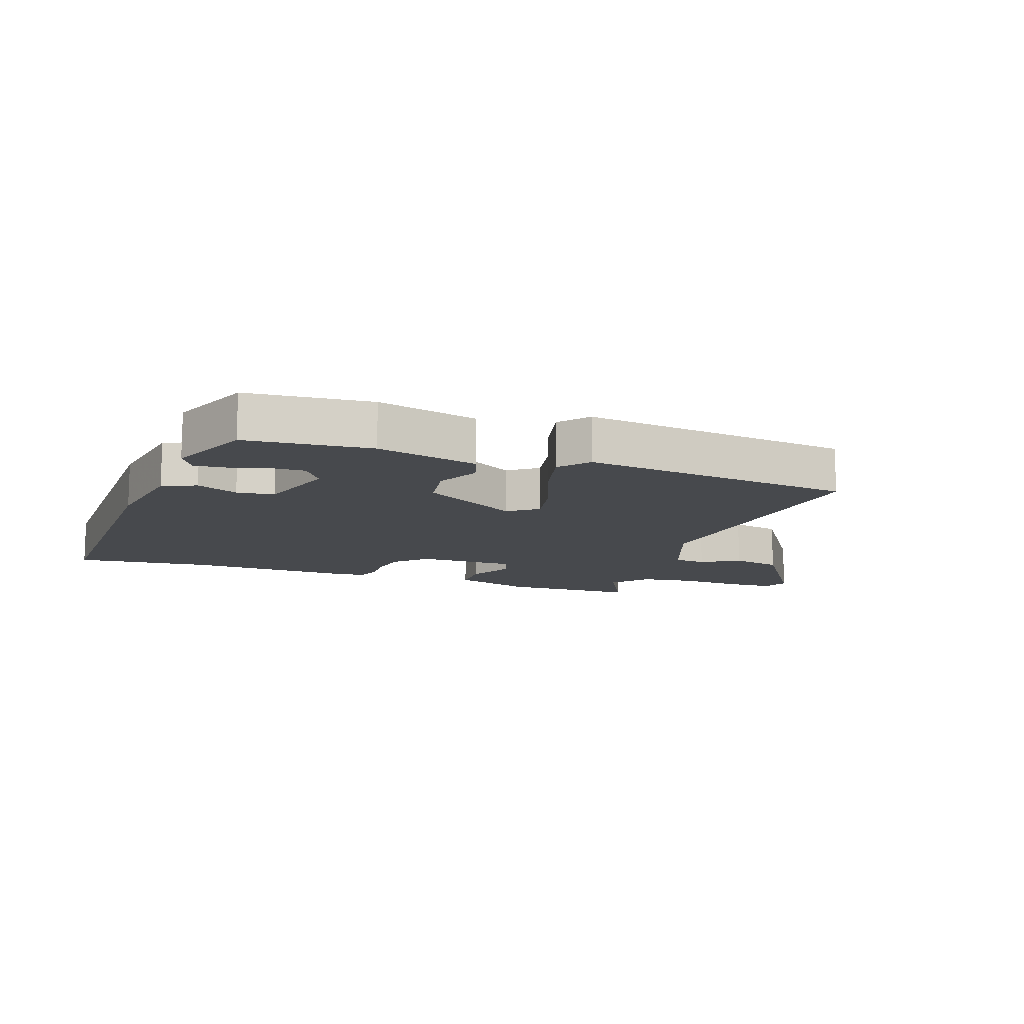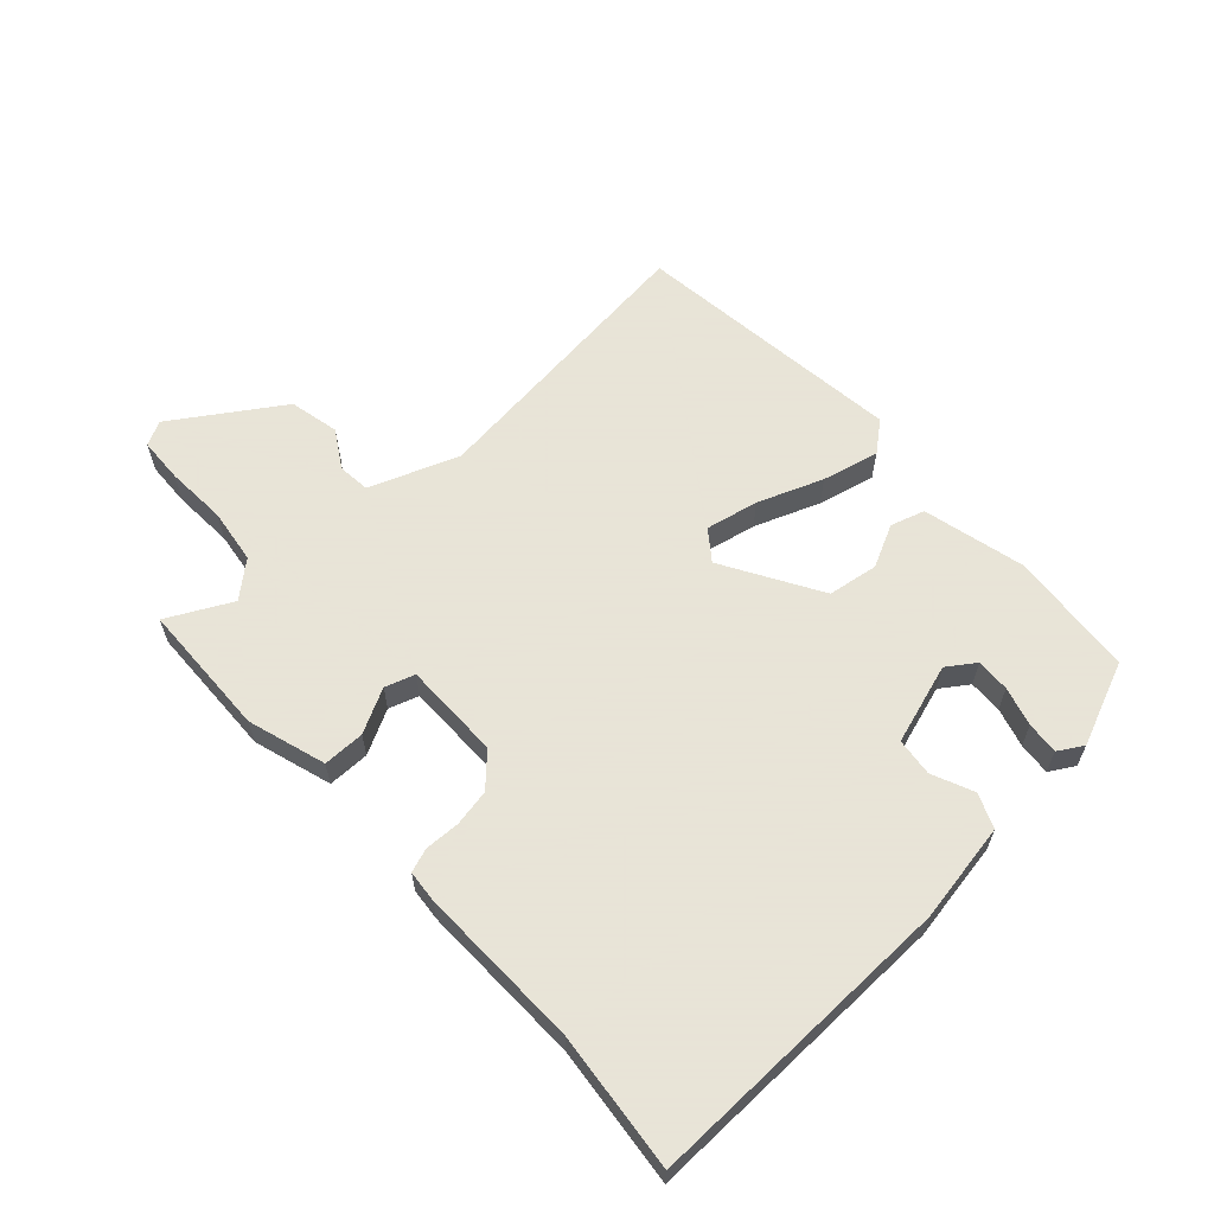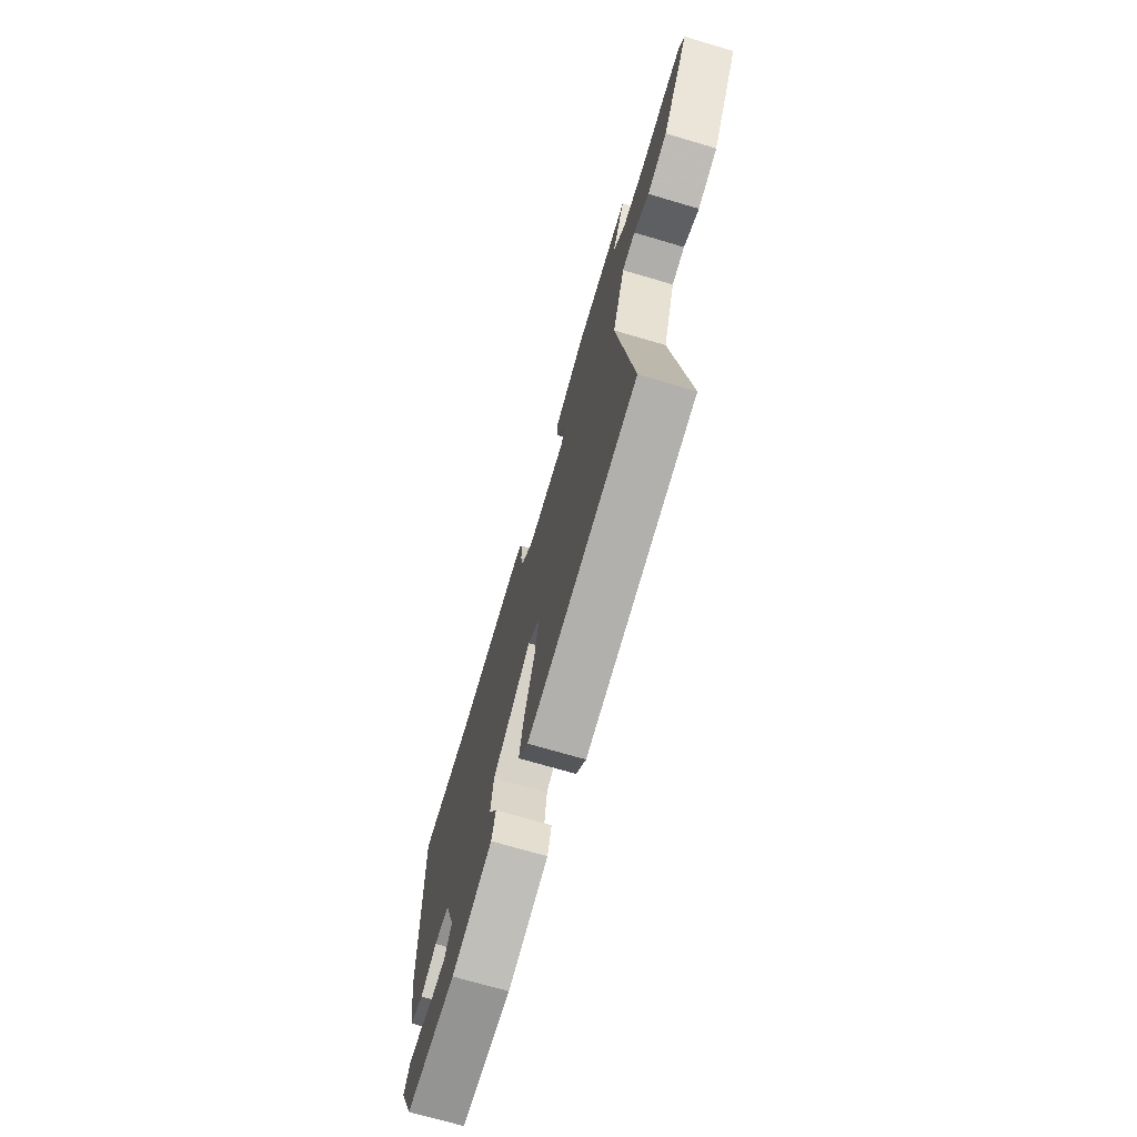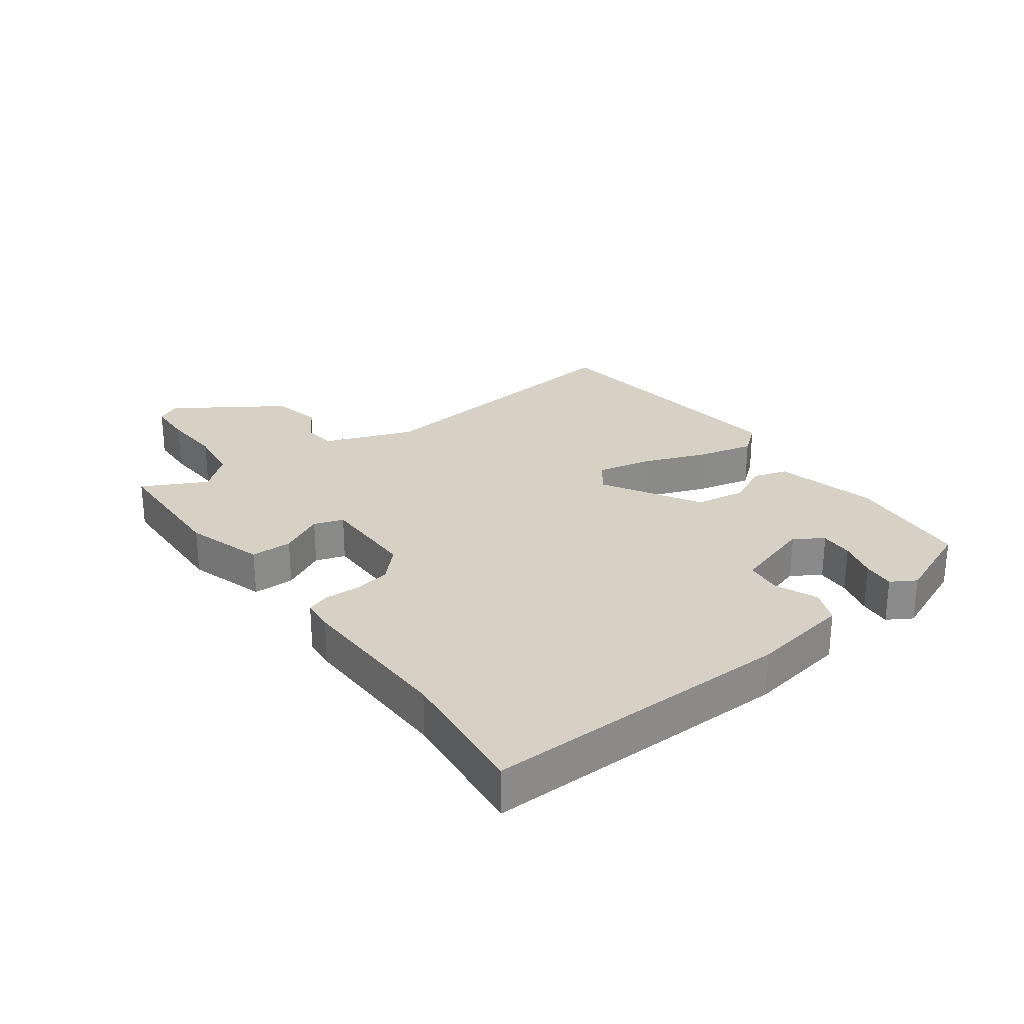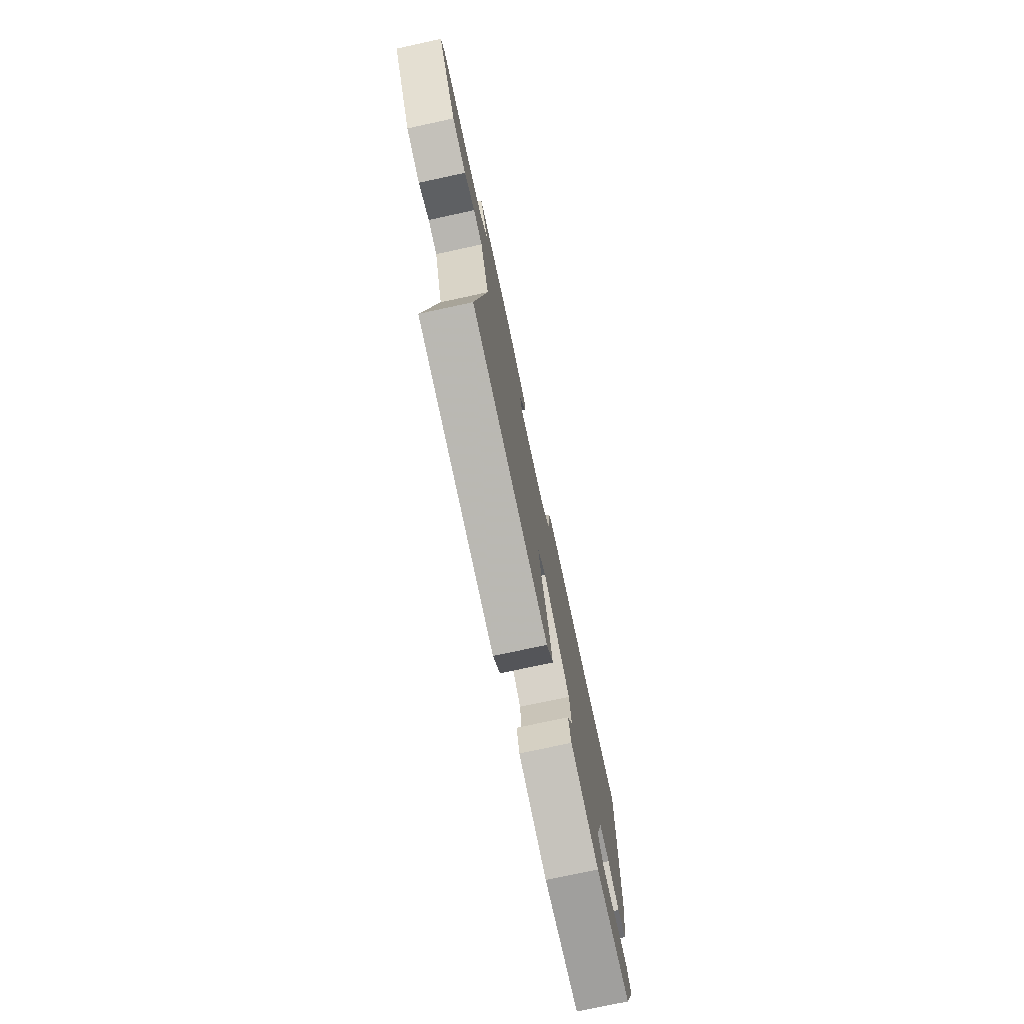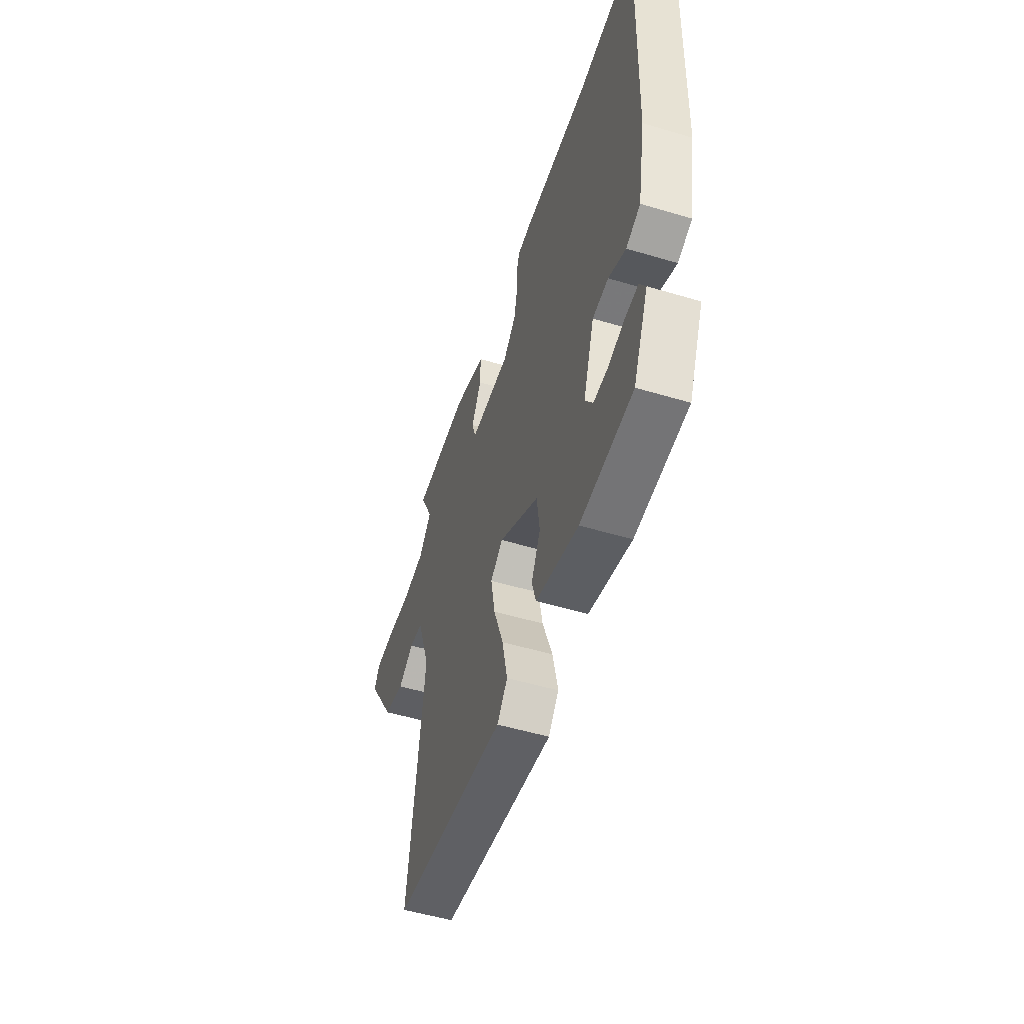
<metadata>
{"format":"obj","ext":"obj","renderer":"f3d","projection":"perspective","resolution":1024,"background":"white","views":[{"elev":-12.4,"azim":161.5,"up":"+Y"},{"elev":61.4,"azim":48.4,"up":"+Y"},{"elev":-71.2,"azim":-106.4,"up":"+Z"},{"elev":26.6,"azim":54.6,"up":"+Y"},{"elev":-75.4,"azim":-77.8,"up":"+Z"},{"elev":-52.1,"azim":72.1,"up":"+Z"}]}
</metadata>
<code>
v -0.532 0.07 -0.458
v -0.47 0.07 0.005
v -0.521 0.07 0.149
v -0.573 0.07 0.155
v -0.634 0.07 0.119
v -0.714 0.07 0.138
v -0.824 0.07 0.311
v -0.803 0.07 0.35
v -0.729 0.07 0.352
v -0.632 0.07 0.345
v -0.543 0.07 0.356
v -0.494 0.07 0.411
v -0.545 0.07 0.515
v -0.328 0.07 0.518
v -0.203 0.07 0.477
v -0.204 0.07 0.41
v -0.242 0.07 0.34
v -0.227 0.07 0.292
v -0.07 0.07 0.29
v -0.02 0.07 0.337
v -0.008 0.07 0.396
v -0.009 0.07 0.452
v 0.005 0.07 0.49
v 0.057 0.07 0.494
v 0.319 0.07 0.484
v 0.541 0.07 0.504
v 0.523 0.07 0.004
v 0.493 0.07 -0.156
v 0.438 0.07 -0.178
v 0.372 0.07 -0.148
v 0.311 0.07 -0.154
v 0.268 0.07 -0.283
v 0.298 0.07 -0.328
v 0.352 0.07 -0.327
v 0.415 0.07 -0.31
v 0.467 0.07 -0.306
v 0.49 0.07 -0.346
v 0.432 0.07 -0.479
v 0.23 0.07 -0.494
v 0.066 0.07 -0.451
v 0.05 0.07 -0.396
v 0.085 0.07 -0.328
v 0.074 0.07 -0.247
v -0.08 0.07 -0.153
v -0.128 0.07 -0.188
v -0.112 0.07 -0.273
v -0.074 0.07 -0.378
v -0.054 0.07 -0.47
v -0.094 0.07 -0.517
v -0.532 0 -0.458
v -0.47 0 0.005
v -0.521 0 0.149
v -0.573 0 0.155
v -0.634 0 0.119
v -0.714 0 0.138
v -0.824 0 0.311
v -0.803 0 0.35
v -0.729 0 0.352
v -0.632 0 0.345
v -0.543 0 0.356
v -0.494 0 0.411
v -0.545 0 0.515
v -0.328 0 0.518
v -0.203 0 0.477
v -0.204 0 0.41
v -0.242 0 0.34
v -0.227 0 0.292
v -0.07 0 0.29
v -0.02 0 0.337
v -0.008 0 0.396
v -0.009 0 0.452
v 0.005 0 0.49
v 0.057 0 0.494
v 0.319 0 0.484
v 0.541 0 0.504
v 0.523 0 0.004
v 0.493 0 -0.156
v 0.438 0 -0.178
v 0.372 0 -0.148
v 0.311 0 -0.154
v 0.268 0 -0.283
v 0.298 0 -0.328
v 0.352 0 -0.327
v 0.415 0 -0.31
v 0.467 0 -0.306
v 0.49 0 -0.346
v 0.432 0 -0.479
v 0.23 0 -0.494
v 0.066 0 -0.451
v 0.05 0 -0.396
v 0.085 0 -0.328
v 0.074 0 -0.247
v -0.08 0 -0.153
v -0.128 0 -0.188
v -0.112 0 -0.273
v -0.074 0 -0.378
v -0.054 0 -0.47
v -0.094 0 -0.517
f 46 47 48 49
f 45 46 49 1
f 44 45 1 2
f 39 40 41 42
f 39 42 43
f 38 39 43
f 34 35 36 37
f 33 34 37 38
f 27 28 29 30
f 25 26 27 30
f 25 30 31
f 24 25 31 32
f 21 22 23 24
f 20 21 24 32
f 14 15 16 17
f 12 13 14 17
f 11 12 17 18
f 10 11 18
f 9 10 18
f 8 9 18
f 7 8 18
f 4 5 6 7
f 3 4 7 18
f 44 2 3 18
f 43 44 18 19
f 33 38 43
f 32 33 43
f 19 20 32 43
f 98 97 96 95
f 50 98 95 94
f 51 50 94 93
f 91 90 89 88
f 92 91 88
f 92 88 87
f 86 85 84 83
f 87 86 83 82
f 79 78 77 76
f 79 76 75 74
f 80 79 74
f 81 80 74 73
f 73 72 71 70
f 81 73 70 69
f 66 65 64 63
f 66 63 62 61
f 67 66 61 60
f 67 60 59
f 67 59 58
f 67 58 57
f 67 57 56
f 56 55 54 53
f 67 56 53 52
f 67 52 51 93
f 68 67 93 92
f 92 87 82
f 92 82 81
f 92 81 69 68
f 1 50 51 2
f 2 51 52 3
f 3 52 53 4
f 4 53 54 5
f 5 54 55 6
f 6 55 56 7
f 7 56 57 8
f 8 57 58 9
f 9 58 59 10
f 10 59 60 11
f 11 60 61 12
f 12 61 62 13
f 13 62 63 14
f 14 63 64 15
f 15 64 65 16
f 16 65 66 17
f 17 66 67 18
f 18 67 68 19
f 19 68 69 20
f 20 69 70 21
f 21 70 71 22
f 22 71 72 23
f 23 72 73 24
f 24 73 74 25
f 25 74 75 26
f 26 75 76 27
f 27 76 77 28
f 28 77 78 29
f 29 78 79 30
f 30 79 80 31
f 31 80 81 32
f 32 81 82 33
f 33 82 83 34
f 34 83 84 35
f 35 84 85 36
f 36 85 86 37
f 37 86 87 38
f 38 87 88 39
f 39 88 89 40
f 40 89 90 41
f 41 90 91 42
f 42 91 92 43
f 43 92 93 44
f 44 93 94 45
f 45 94 95 46
f 46 95 96 47
f 47 96 97 48
f 48 97 98 49
f 49 98 50 1

</code>
